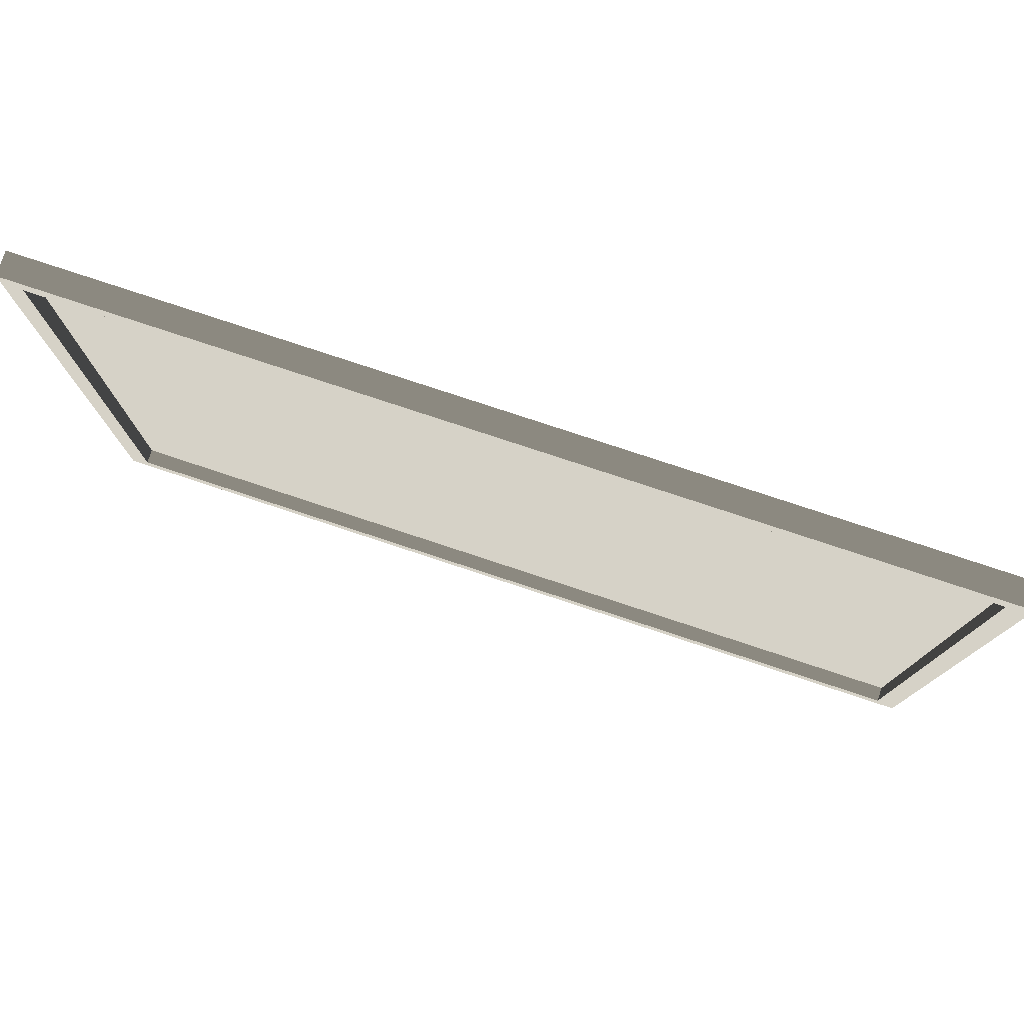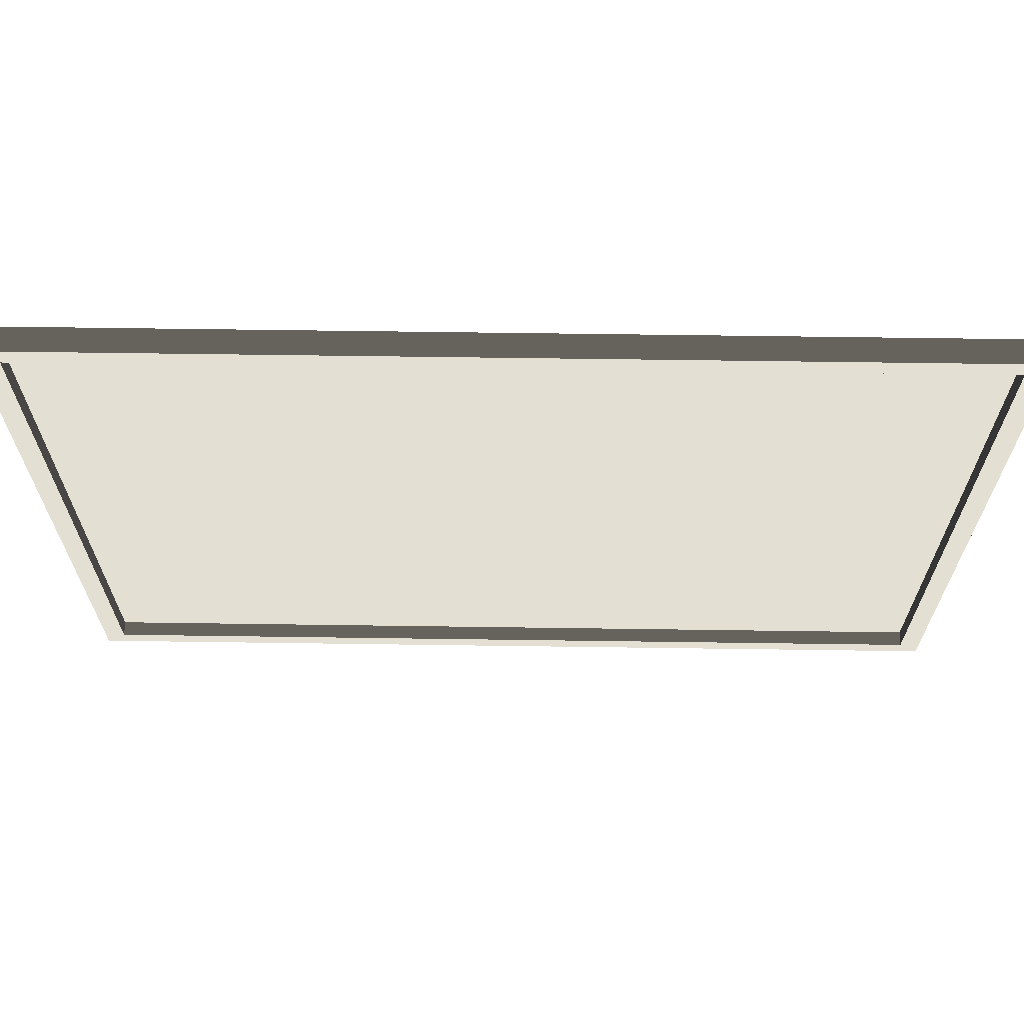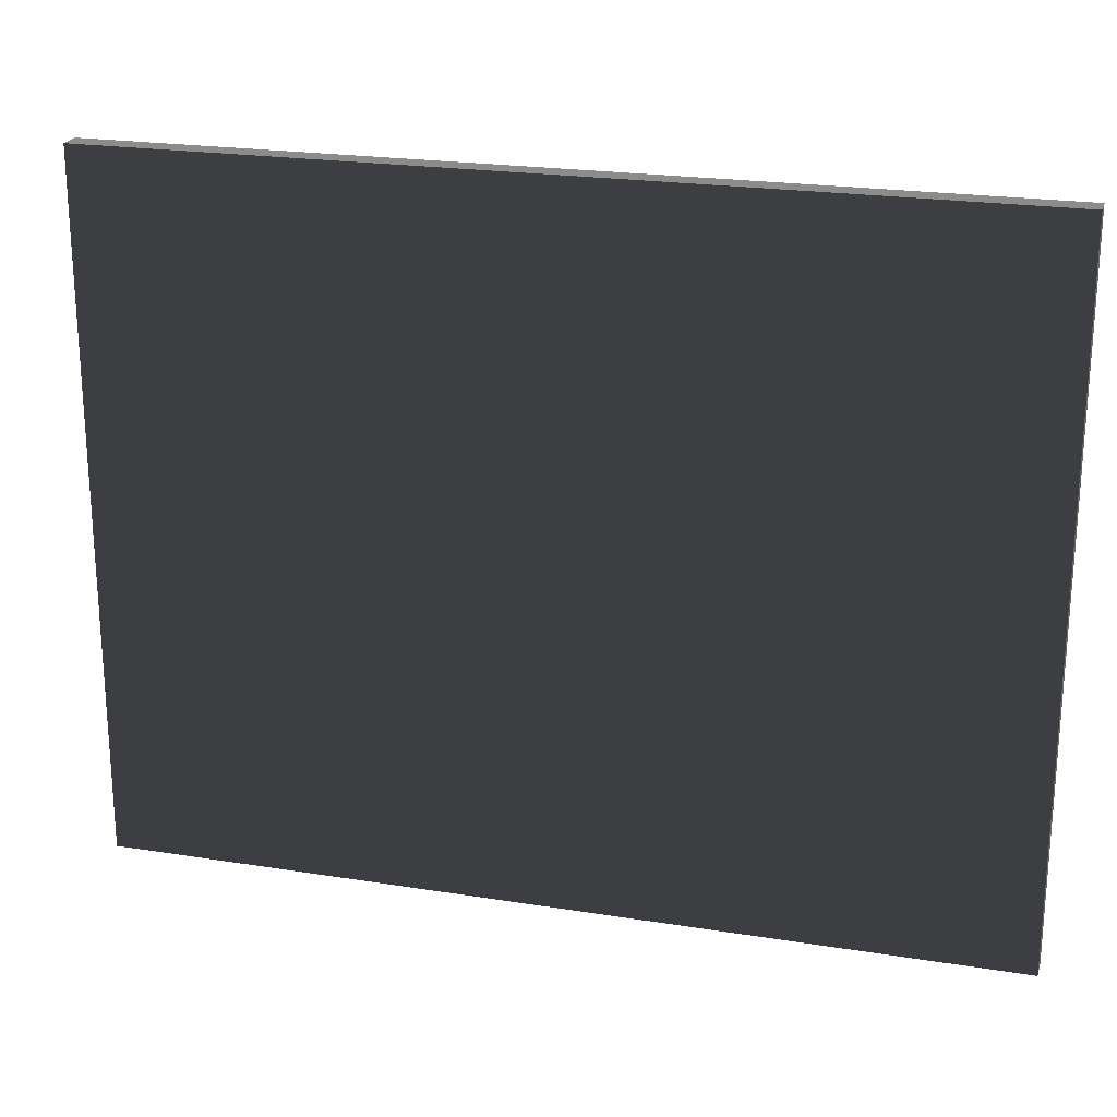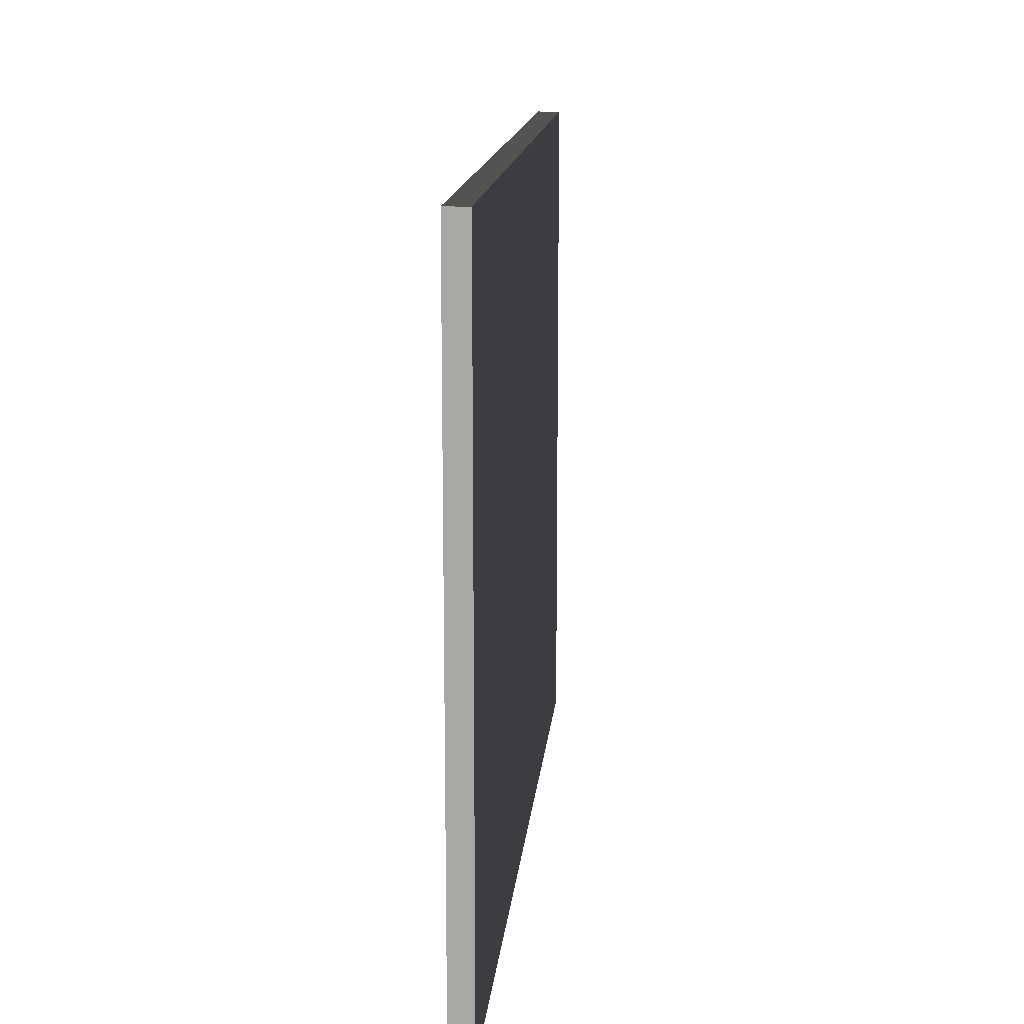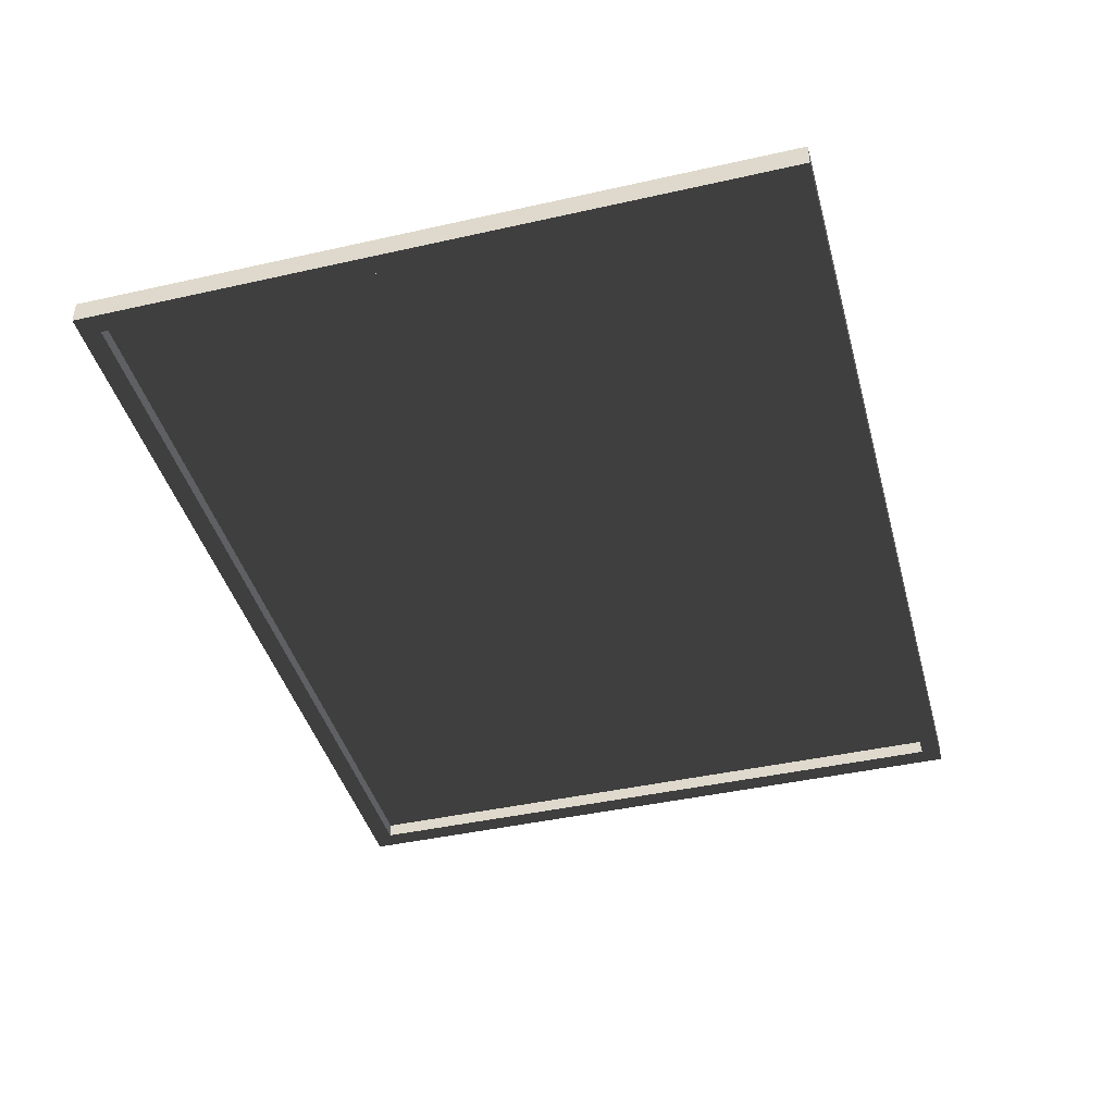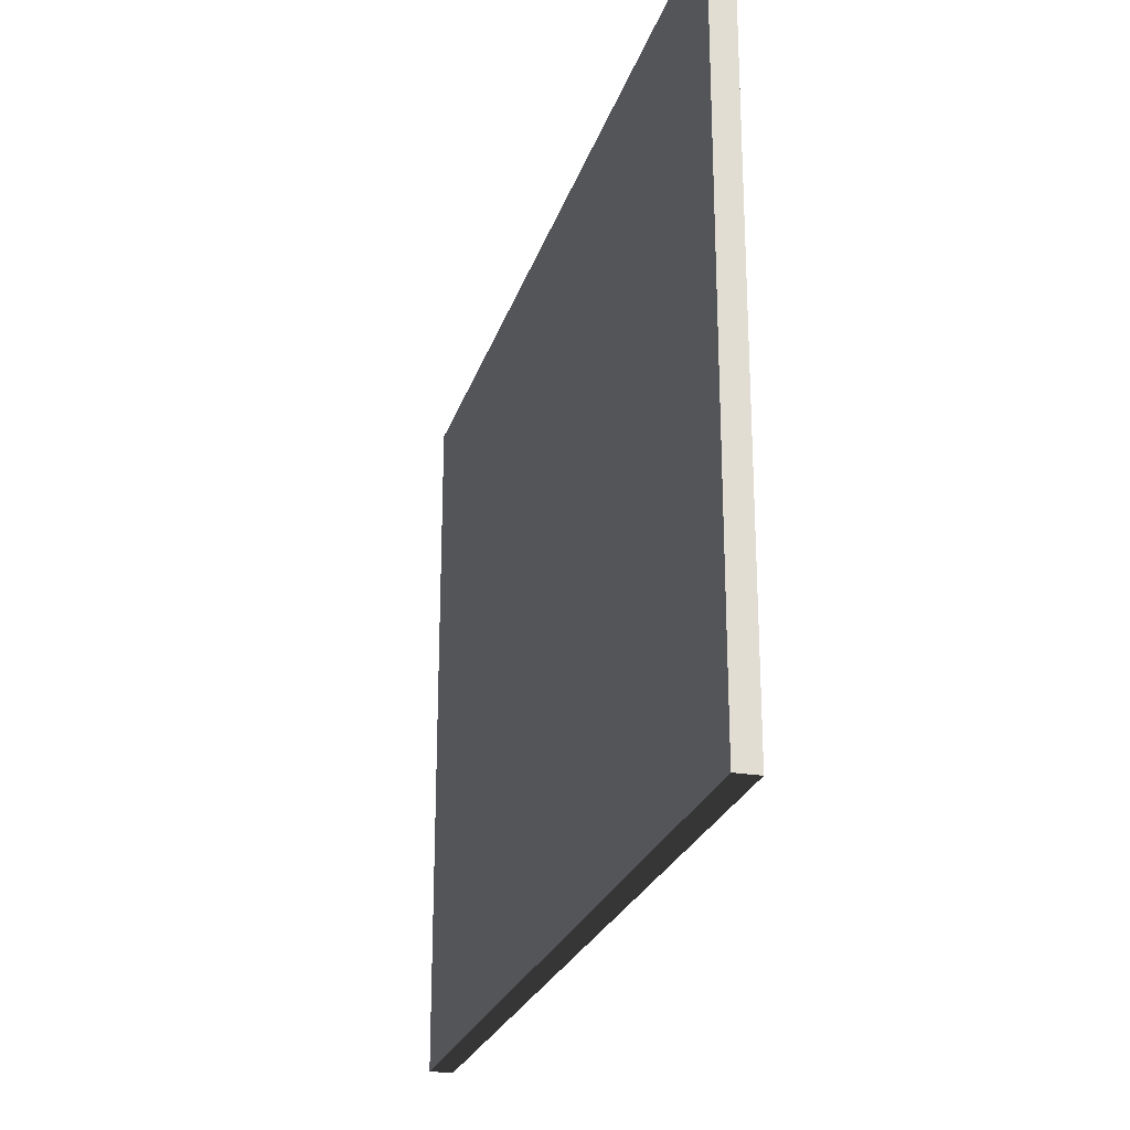
<metadata>
{"format":"obj","ext":"obj","renderer":"f3d","projection":"perspective","resolution":1024,"background":"white","views":[{"elev":78.6,"azim":18.3,"up":"+Z"},{"elev":66.7,"azim":0.8,"up":"+Z"},{"elev":22.0,"azim":-164.4,"up":"+Z"},{"elev":14.5,"azim":95.3,"up":"+Z"},{"elev":-42.3,"azim":105.1,"up":"+Y"},{"elev":-24.5,"azim":-105.7,"up":"+Z"}]}
</metadata>
<code>
v 0.2305 -0.01111 0.1669
v 0.2305 -0.01111 -0.1553
v -0.2297 -0.01111 0.1669
v -0.2297 -0.01111 -0.1553
v 0.3645 -1.74e-17 0.2842
v -0.3645 -1.74e-17 0.2842
v -0.3645 1.74e-17 -0.2842
v 0.3645 1.74e-17 -0.2842
v 0.3483 -0.007019 0.2679
v -0.3483 -0.007019 -0.2679
v -0.3483 -0.007019 0.2679
v 0.3483 -0.007019 -0.2679
v 0.3645 -0.01895 -0.2842
v -0.3645 1.74e-17 -0.2842
v -0.3645 -0.01895 -0.2842
v 0.3645 1.74e-17 -0.2842
v 0.3645 -1.74e-17 0.2842
v 0.3645 1.74e-17 -0.2842
v 0.3645 -0.01895 -0.2842
v 0.3645 -0.01895 0.2842
v 0.3645 -1.74e-17 0.2842
v -0.3645 -0.01895 0.2842
v -0.3645 -1.74e-17 0.2842
v 0.3645 -0.01895 0.2842
v -0.3645 -0.01895 -0.2842
v -0.3645 -1.74e-17 0.2842
v -0.3645 -0.01895 0.2842
v -0.3645 1.74e-17 -0.2842
v -0.3645 -0.01895 -0.2842
v 0.3483 -0.01895 -0.2679
v 0.3645 -0.01895 -0.2842
v -0.3483 -0.01895 -0.2679
v 0.3645 -0.01895 0.2842
v 0.3645 -0.01895 -0.2842
v 0.3483 -0.01895 -0.2679
v 0.3483 -0.01895 0.2679
v 0.3645 -0.01895 0.2842
v -0.3483 -0.01895 0.2679
v -0.3645 -0.01895 0.2842
v 0.3483 -0.01895 0.2679
v -0.3645 -0.01895 0.2842
v -0.3483 -0.01895 -0.2679
v -0.3645 -0.01895 -0.2842
v -0.3483 -0.01895 0.2679
v -0.3483 -0.007019 -0.2679
v 0.3483 -0.007019 -0.2679
v 0.3483 -0.01895 -0.2679
v -0.3483 -0.01895 -0.2679
v 0.3483 -0.007019 0.2679
v 0.3483 -0.01895 0.2679
v 0.3483 -0.01895 -0.2679
v 0.3483 -0.007019 -0.2679
v -0.3483 -0.01895 0.2679
v 0.3483 -0.01895 0.2679
v 0.3483 -0.007019 0.2679
v -0.3483 -0.007019 0.2679
v -0.3483 -0.007019 0.2679
v -0.3483 -0.007019 -0.2679
v -0.3483 -0.01895 -0.2679
v -0.3483 -0.01895 0.2679
g Painting_E_26911_247
f 1 3 2
f 3 4 2
f 5 7 6
f 7 5 8
f 9 11 10
f 9 10 12
f 13 15 14
f 13 14 16
f 17 19 18
f 19 17 20
f 21 23 22
f 21 22 24
f 25 27 26
f 26 28 25
f 29 31 30
f 29 30 32
f 33 35 34
f 35 33 36
f 37 39 38
f 37 38 40
f 41 43 42
f 41 42 44
f 45 47 46
f 47 45 48
f 49 51 50
f 51 49 52
f 53 55 54
f 55 53 56
f 57 59 58
f 59 57 60

</code>
